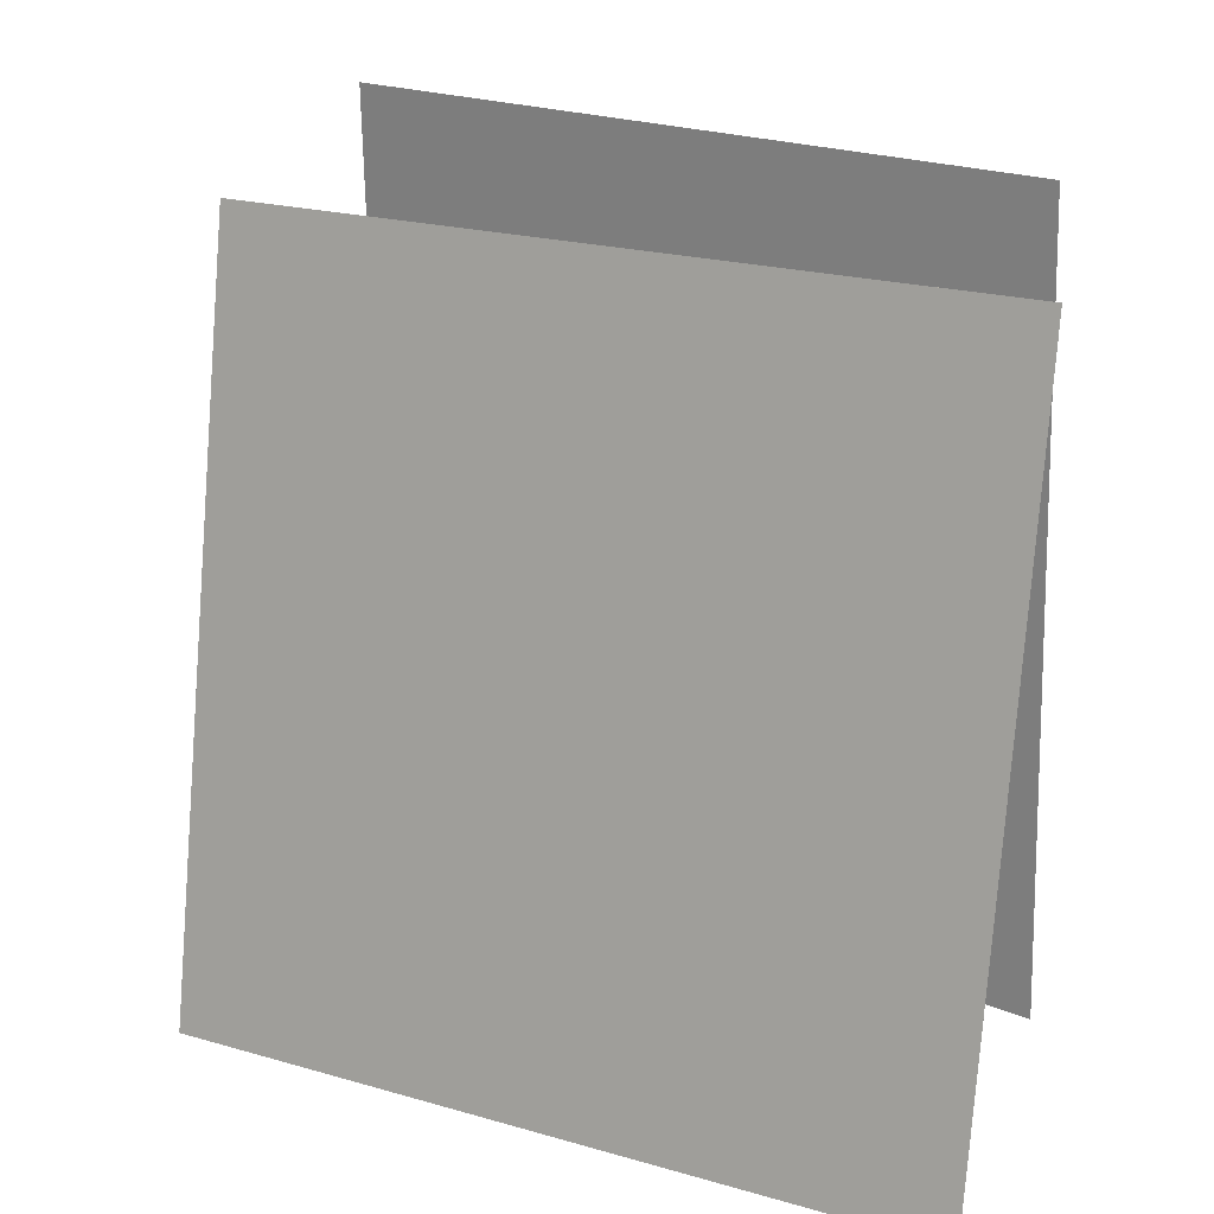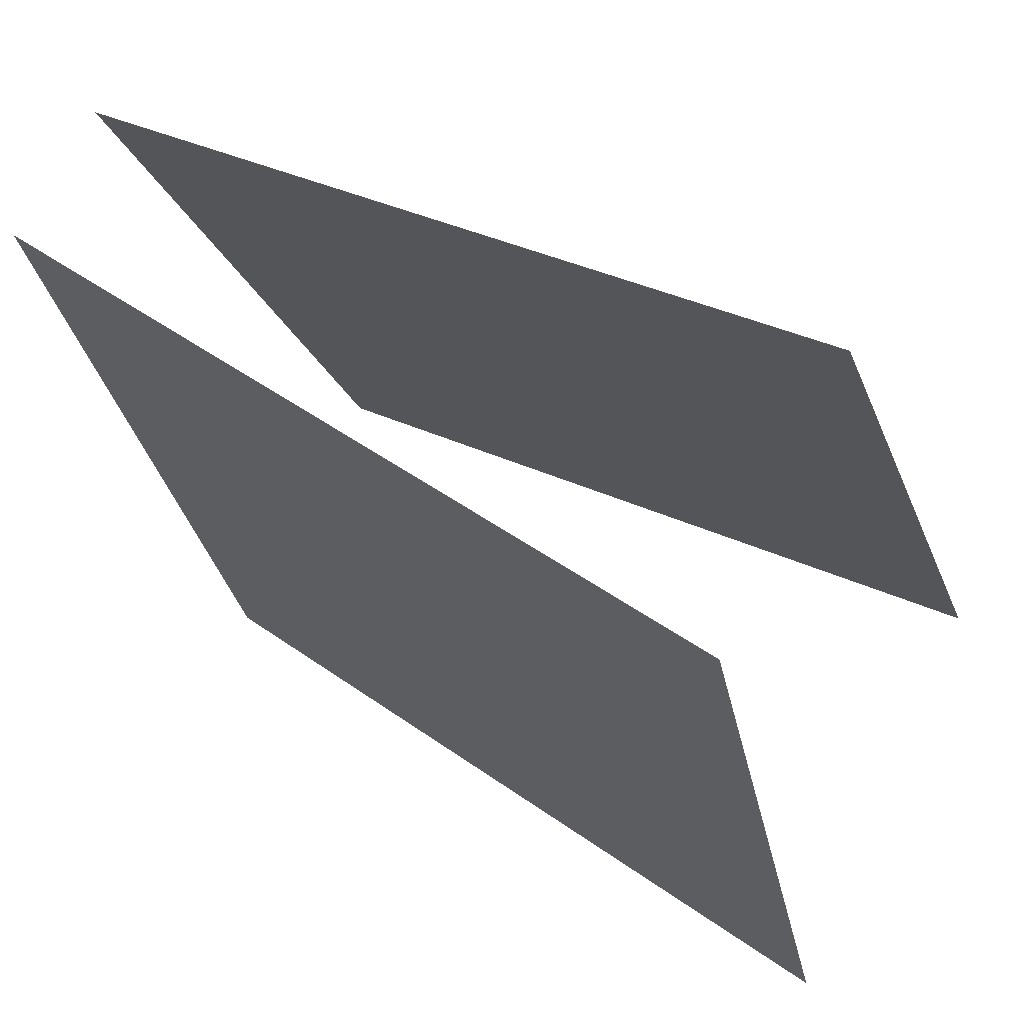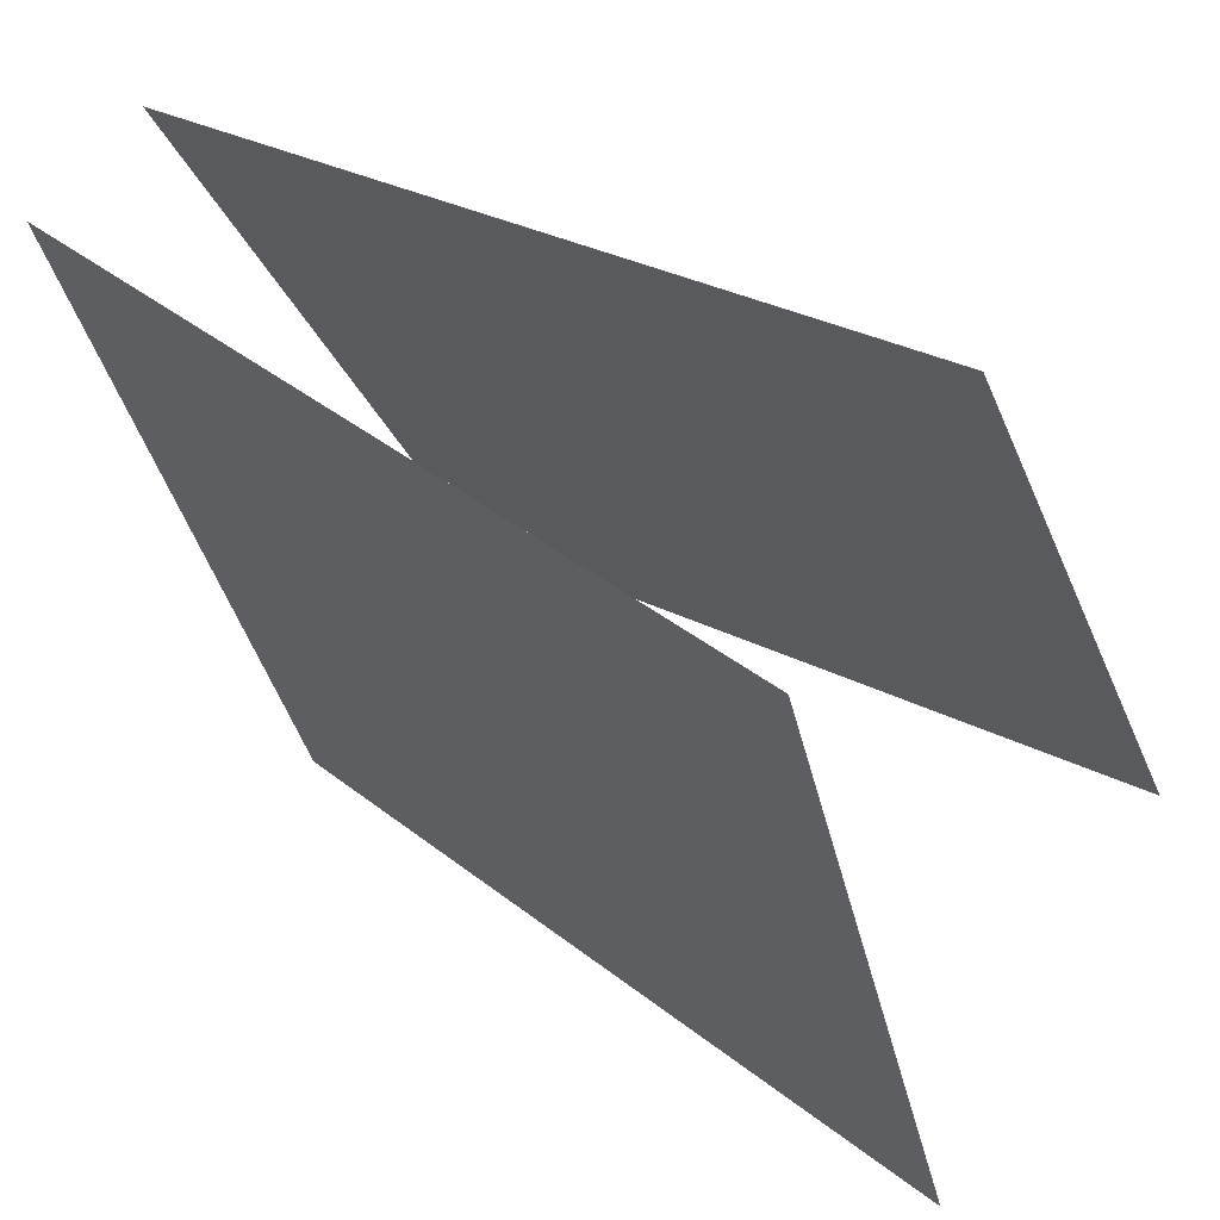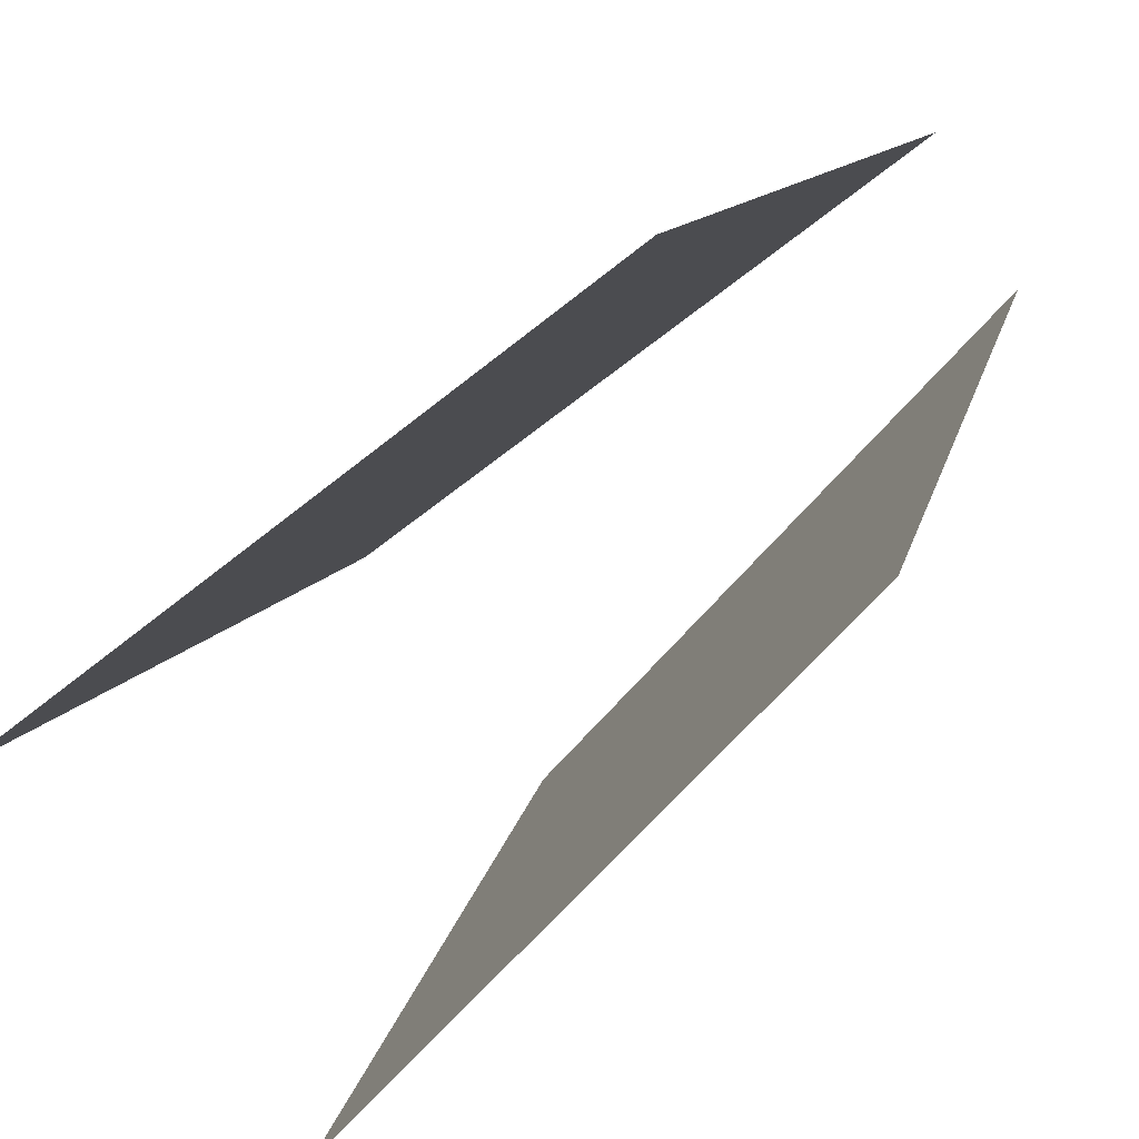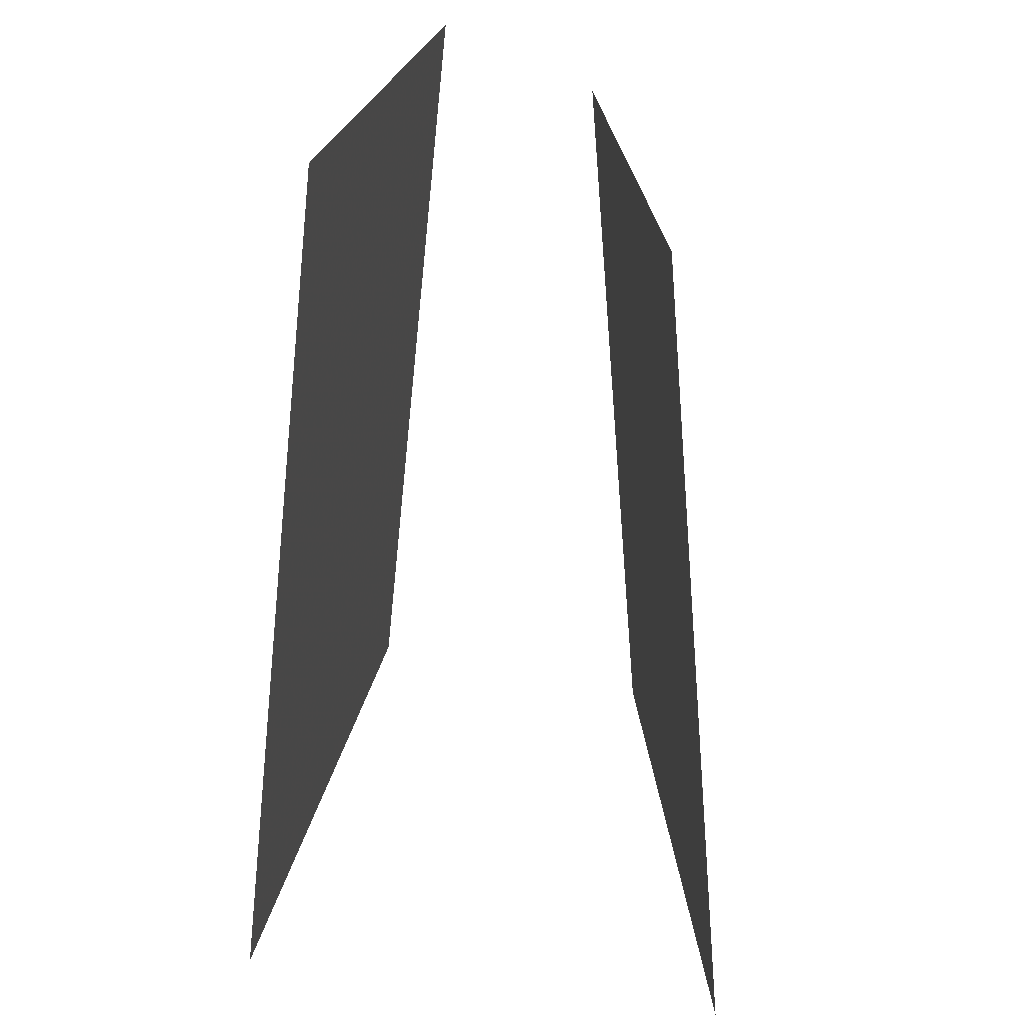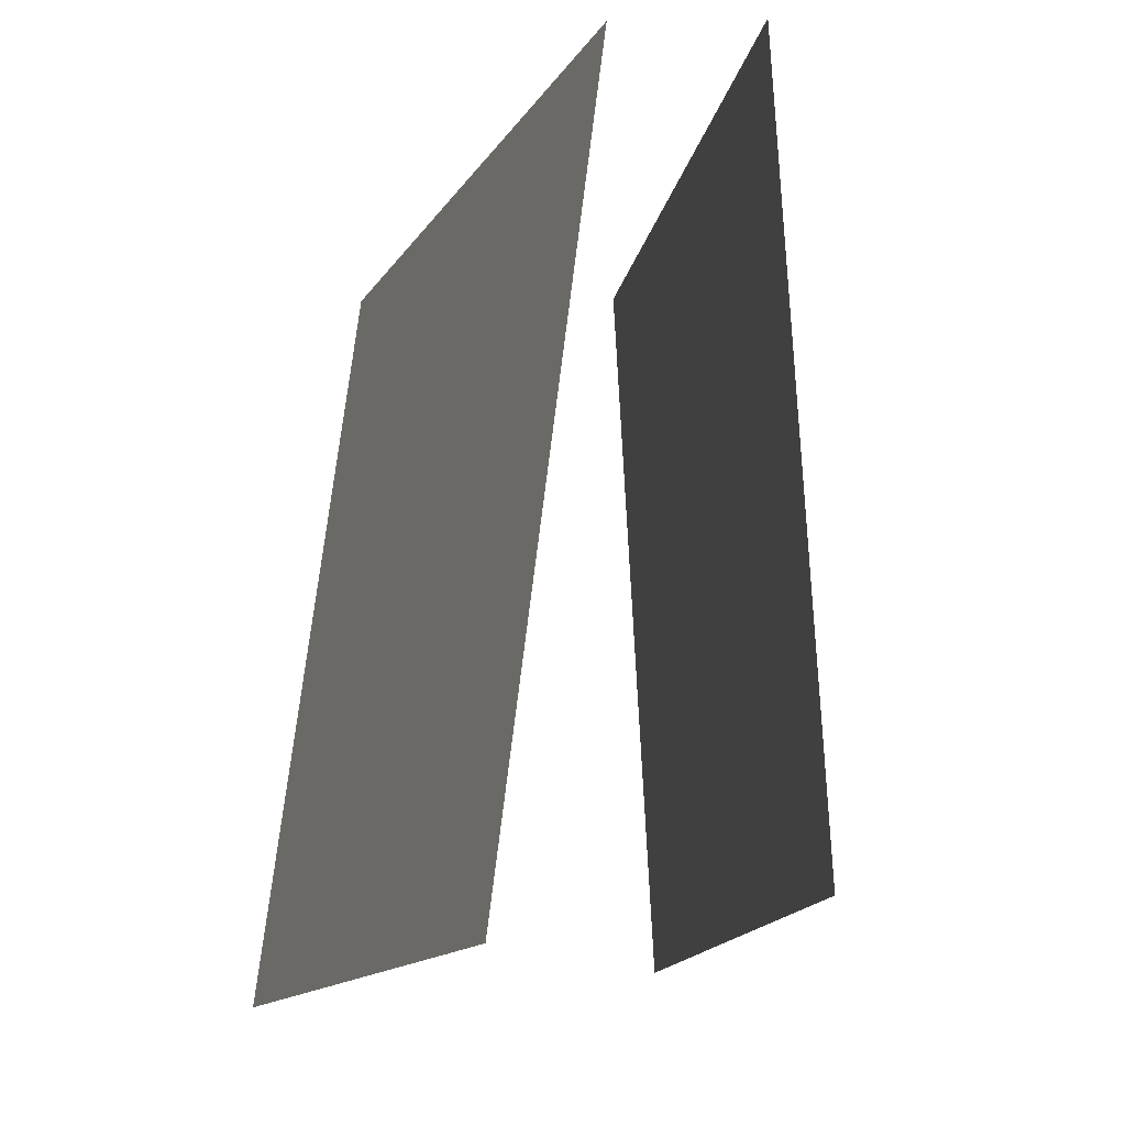
<metadata>
{"format":"obj","ext":"obj","renderer":"f3d","projection":"perspective","resolution":1024,"background":"white","views":[{"elev":17.8,"azim":-83.9,"up":"+Y"},{"elev":41.8,"azim":-57.4,"up":"+Z"},{"elev":35.7,"azim":-52.6,"up":"+Z"},{"elev":-51.4,"azim":136.2,"up":"+Z"},{"elev":-70.8,"azim":-27.7,"up":"+Y"},{"elev":-14.4,"azim":-41.3,"up":"+Y"}]}
</metadata>
<code>
v 0.3267 0.5575 -0.3924
v 0.3267 0.5575 -0.3925
v -0.2056 0.5383 0.4535
v -0.2056 0.5383 0.4535
v 0.3861 -0.4395 -0.3777
v 0.3861 -0.4395 -0.3777
v -0.1462 -0.4587 0.4683
v -0.1462 -0.4587 0.4683
f 1.0 7.0 5.0
f 1.0 3.0 7.0
f 1.0 4.0 3.0
f 1.0 2.0 4.0
f 3.0 8.0 7.0
f 3.0 4.0 8.0
f 5.0 7.0 8.0
f 5.0 8.0 6.0
f 1.0 5.0 6.0
f 1.0 6.0 2.0
f 2.0 6.0 8.0
f 2.0 8.0 4.0
v -0.1835 -0.5104 -0.5435
v -0.556 -0.5325 0.3838
v -0.07802 0.4806 -0.4775
v -0.4506 0.4585 0.4498
v -0.1835 -0.5104 -0.5435
v -0.556 -0.5325 0.3838
v -0.07801 0.4806 -0.4775
v -0.4506 0.4585 0.4498
f 9.0 15.0 13.0
f 9.0 11.0 15.0
f 9.0 12.0 11.0
f 9.0 10.0 12.0
f 11.0 16.0 15.0
f 11.0 12.0 16.0
f 13.0 15.0 16.0
f 13.0 16.0 14.0
f 9.0 13.0 14.0
f 9.0 14.0 10.0
f 10.0 14.0 16.0
f 10.0 16.0 12.0

</code>
